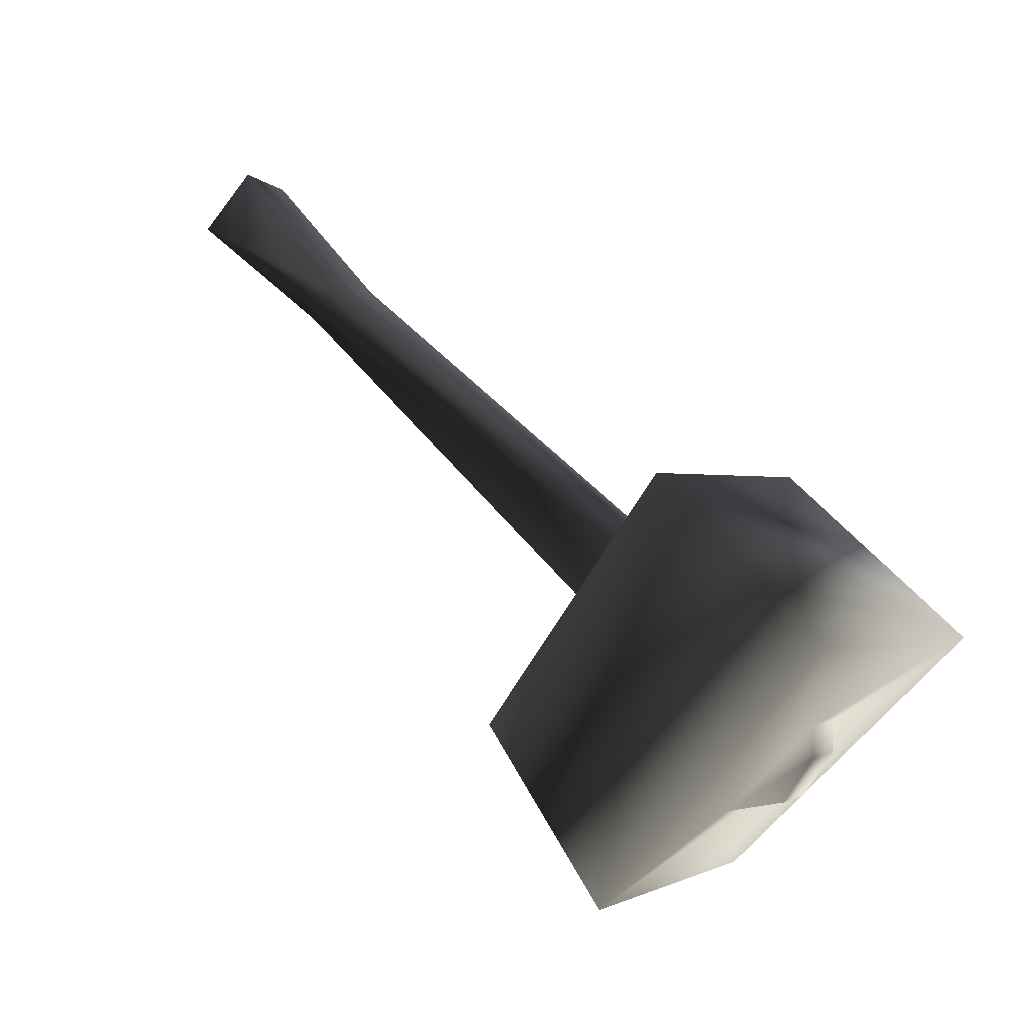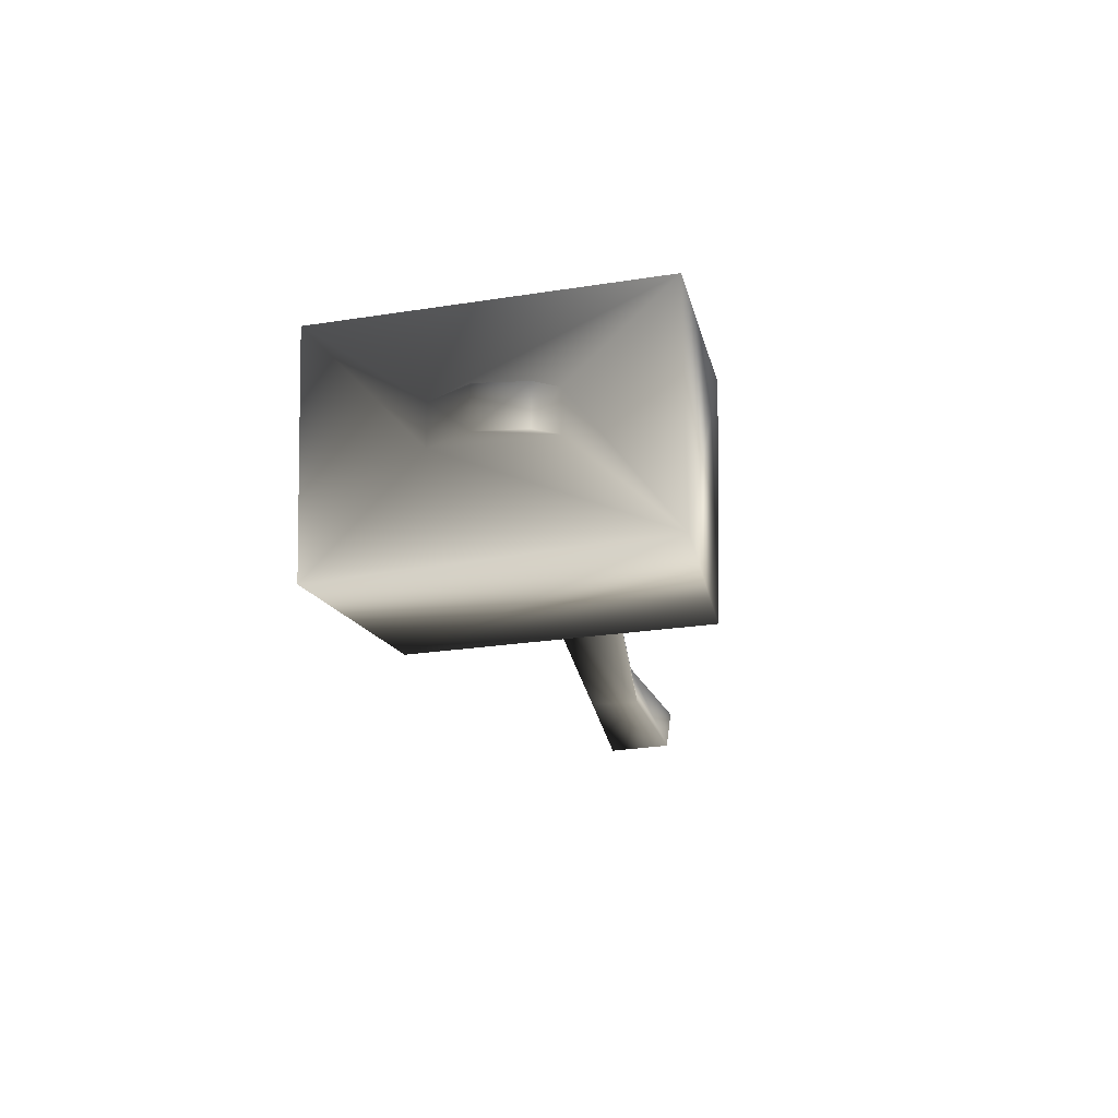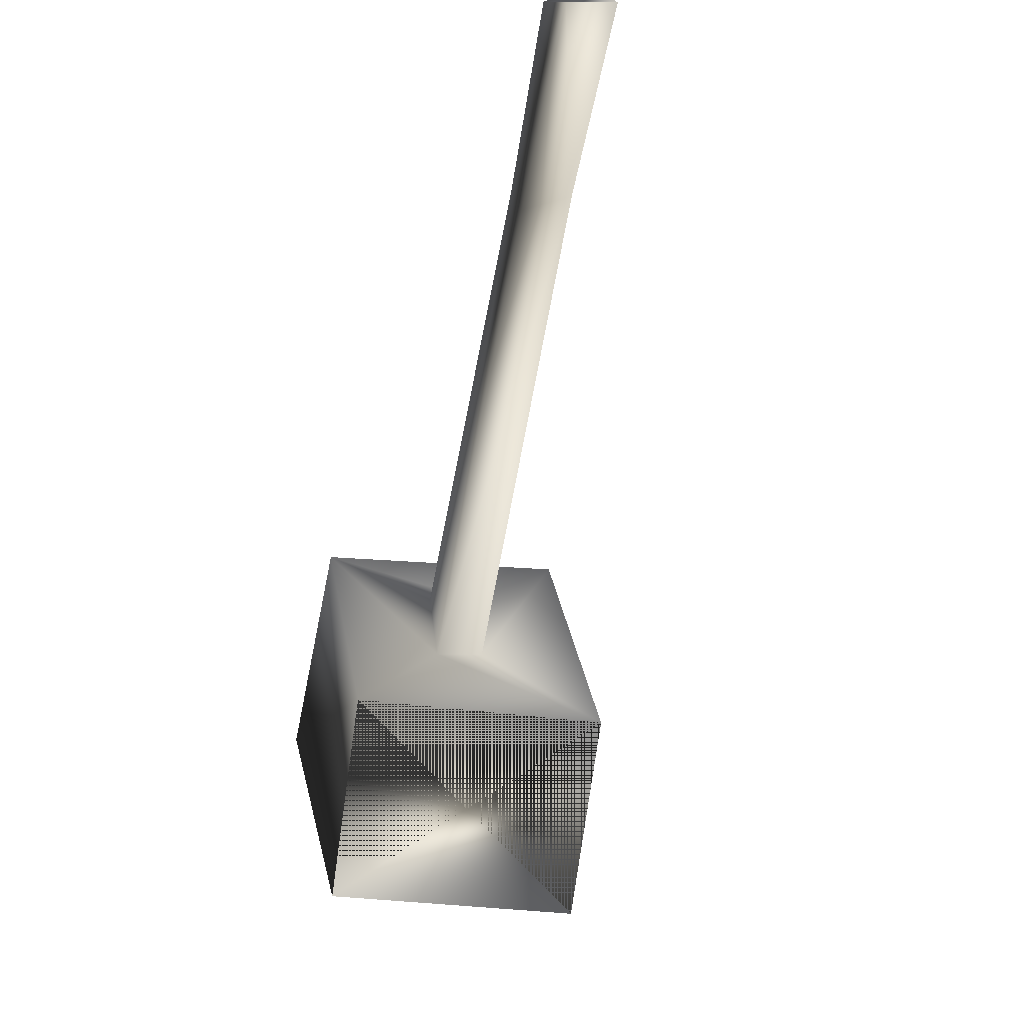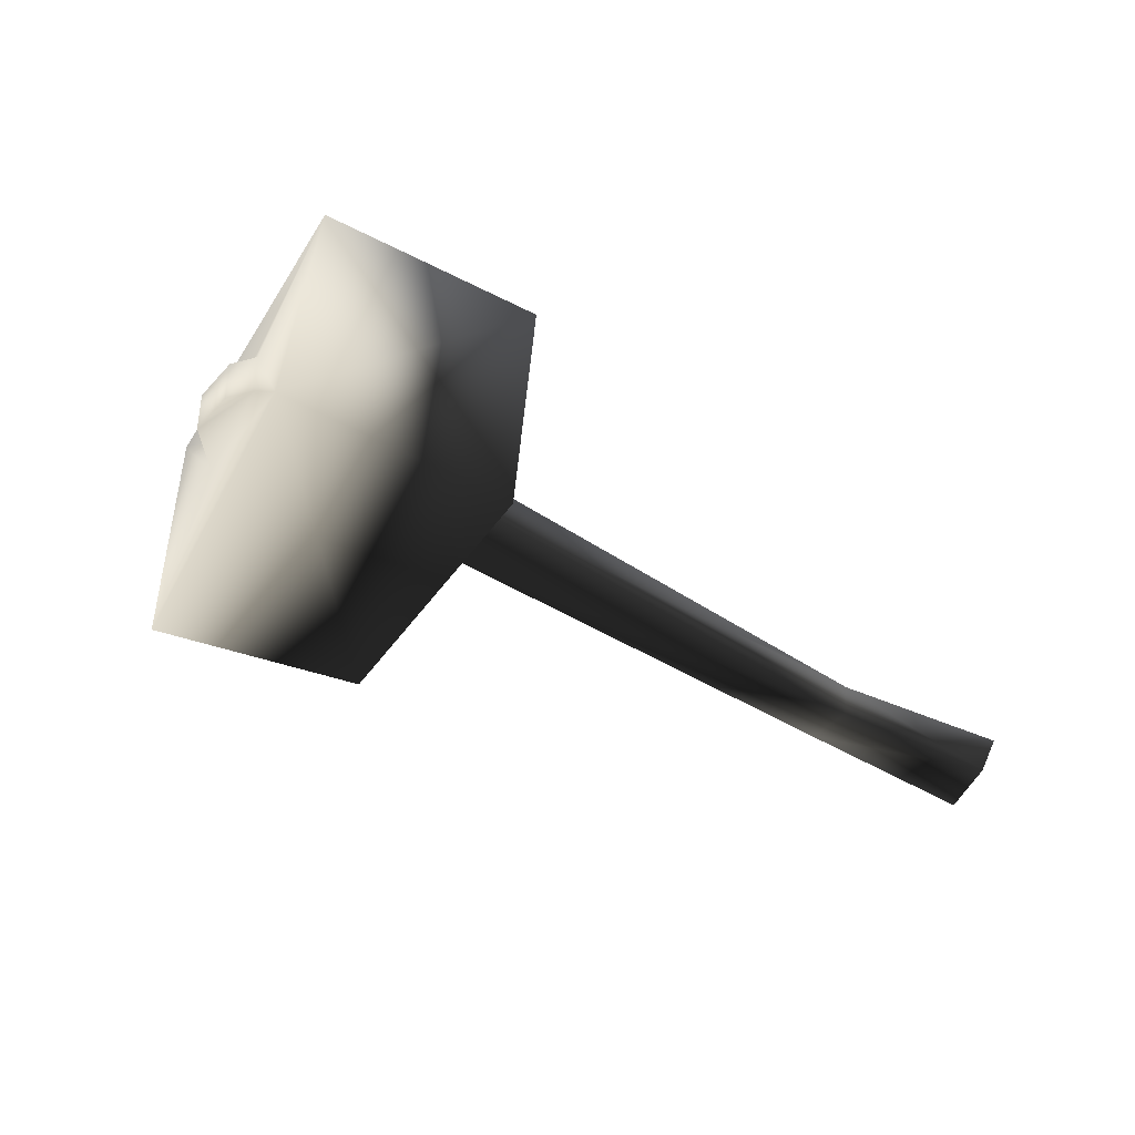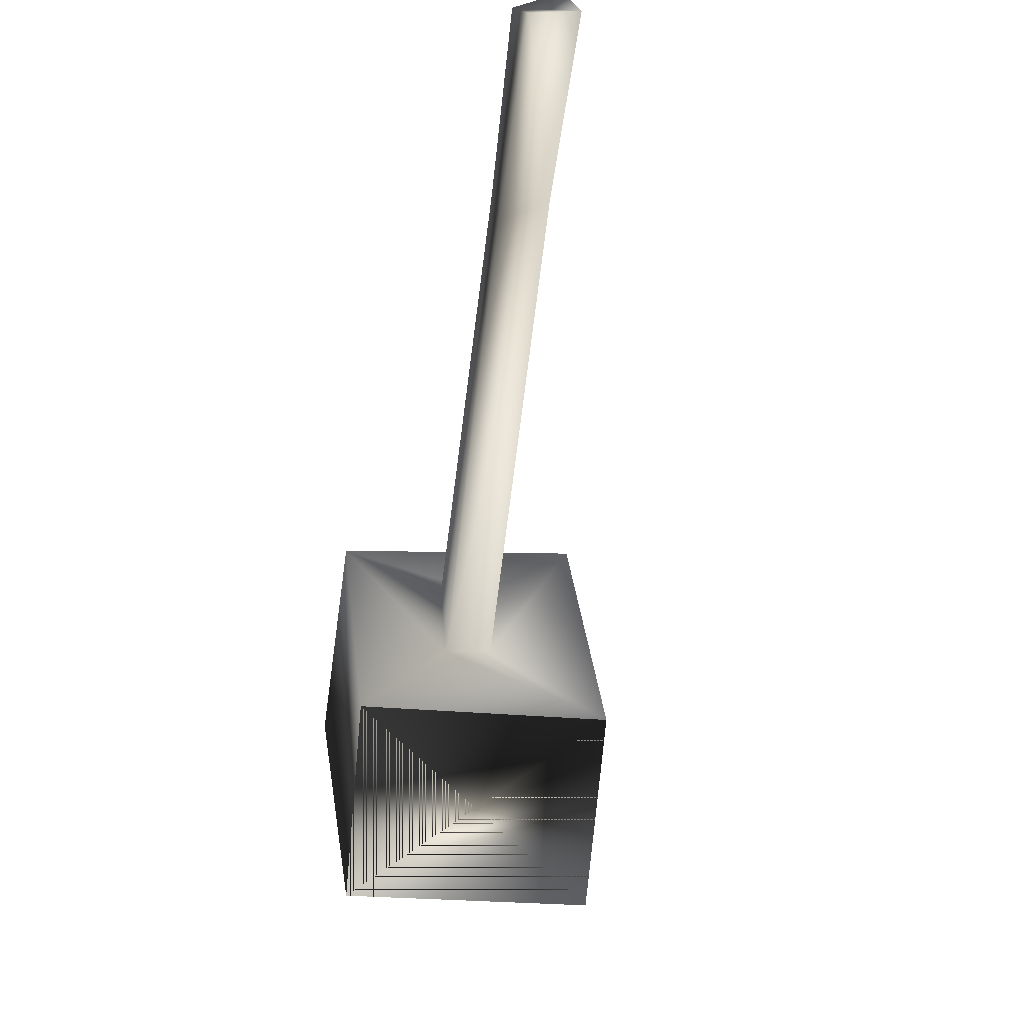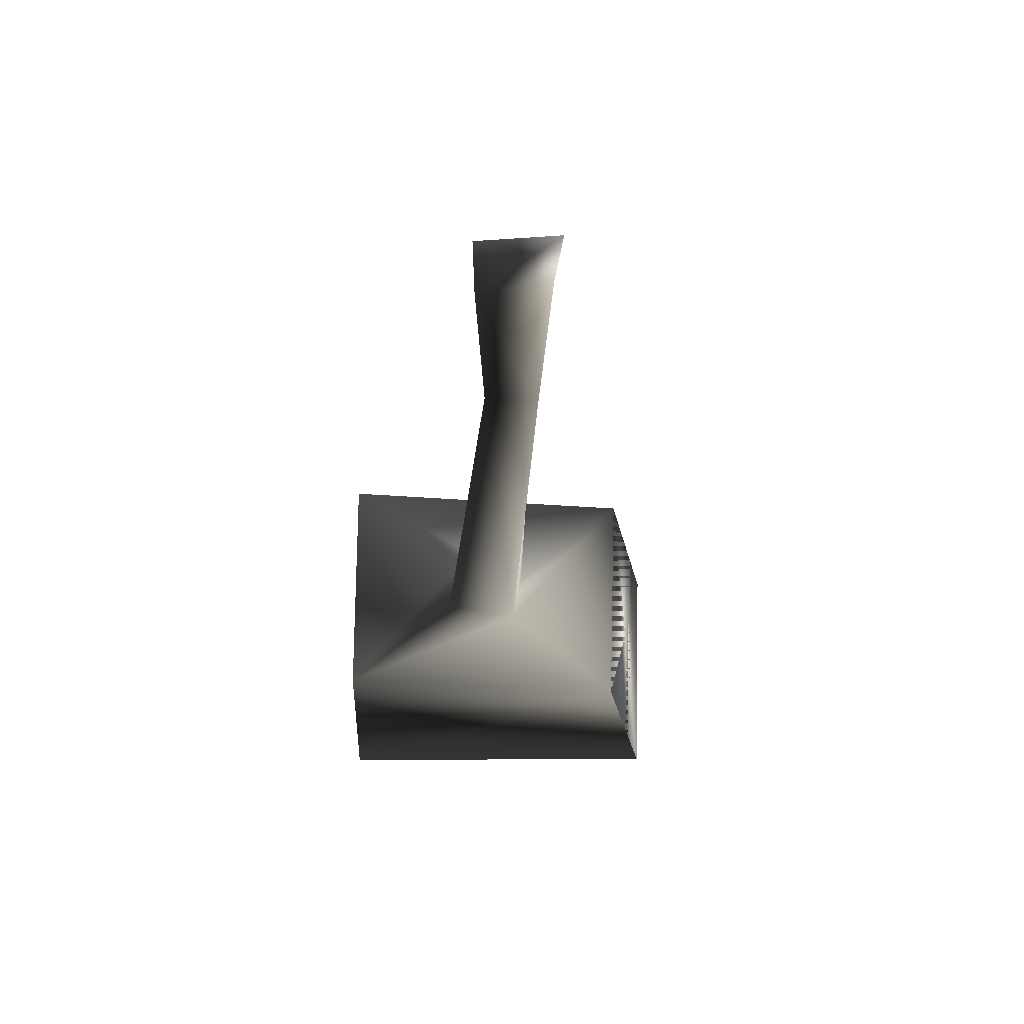
<metadata>
{"format":"obj","ext":"obj","renderer":"f3d","projection":"perspective","resolution":1024,"background":"white","views":[{"elev":3.9,"azim":-147.5,"up":"+Z"},{"elev":-16.8,"azim":-117.8,"up":"+Y"},{"elev":-25.1,"azim":71.0,"up":"+Z"},{"elev":-38.8,"azim":-70.4,"up":"+Y"},{"elev":-21.5,"azim":75.4,"up":"+Z"},{"elev":-33.3,"azim":50.6,"up":"+Y"}]}
</metadata>
<code>
o 2731
v 16 5 14
v 27 4 22
v 23 4 25
v 14 5 17
v -11 8 -6
v 17 8 15
v 15 8 17
v 28 7 22
v 24 7 26
v -13 8 -1
v -19 2 4
v -6 1 -12
v -5 18 -12
v -10 11 -6
v -12 11 -1
v -18 19 5
v -32 3 -6
v -15 2 -23
v -14 19 -23
v -20 10 -17
v -20 13 -17
v -30 20 -5
v -26 10 -11
v -24 10 -16
v -24 13 -16
v -26 13 -13
v -26 13 -11
v -26 10 -13
f 1 2 3
f 1 3 4
f 1 4 5
f 1 5 6
f 1 6 4
f 1 4 7
f 1 7 6
f 1 6 2
f 2 6 8
f 2 8 3
f 3 8 9
f 3 9 7
f 3 7 4
f 4 7 10
f 4 10 5
f 5 10 11
f 5 11 12
f 5 12 13
f 5 13 14
f 5 14 6
f 6 14 15
f 6 15 7
f 6 7 8
f 8 7 9
f 4 6 7
f 7 15 10
f 10 15 11
f 11 15 16
f 11 16 17
f 11 17 12
f 12 17 18
f 12 18 19
f 12 19 13
f 12 13 18
f 18 13 19
f 14 13 16
f 14 16 15
f 18 20 19
f 19 20 21
f 19 21 22
f 19 22 16
f 19 16 13
f 20 18 17
f 20 17 23
f 20 23 24
f 20 24 21
f 21 24 25
f 21 25 26
f 21 26 27
f 21 27 22
f 22 27 17
f 22 17 16
f 17 27 23
f 23 27 20
f 20 27 21
f 23 28 24
f 24 28 26
f 24 26 25
f 27 26 28
f 27 28 23

</code>
